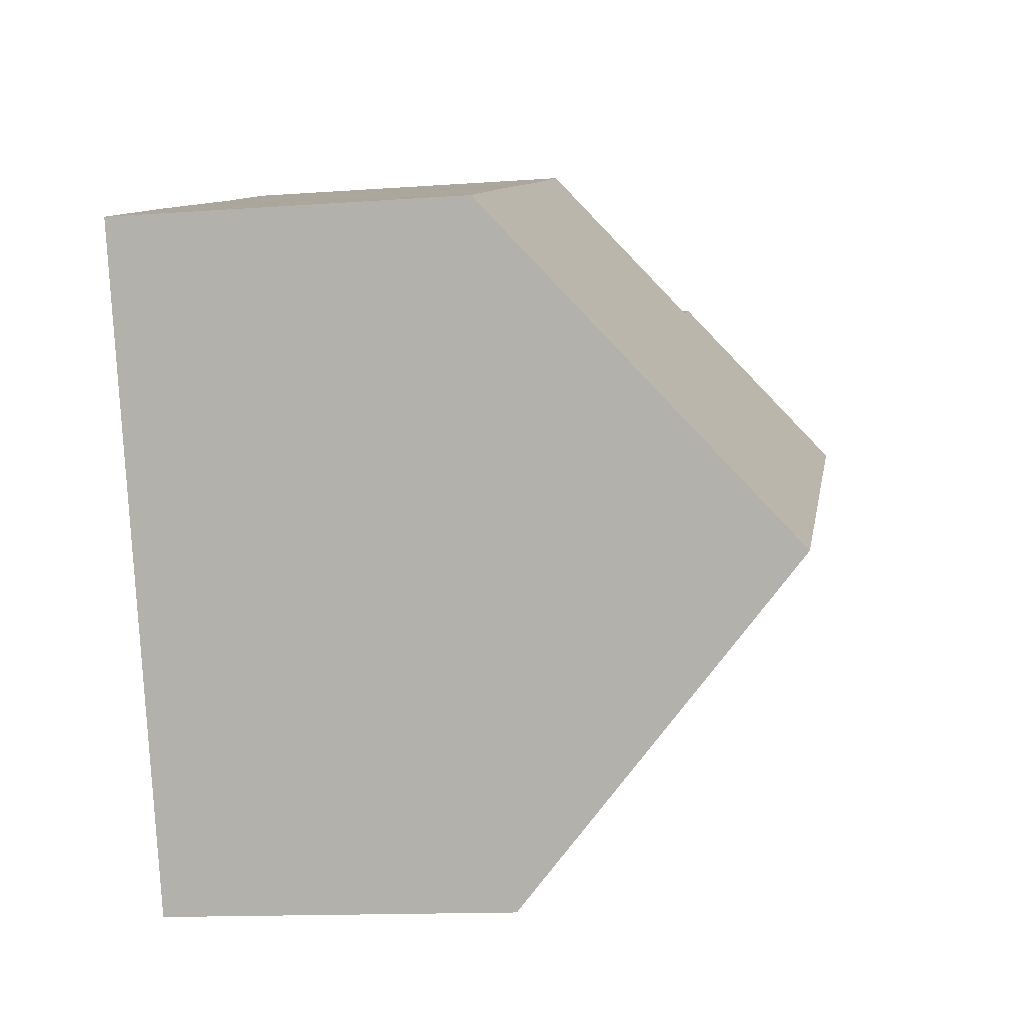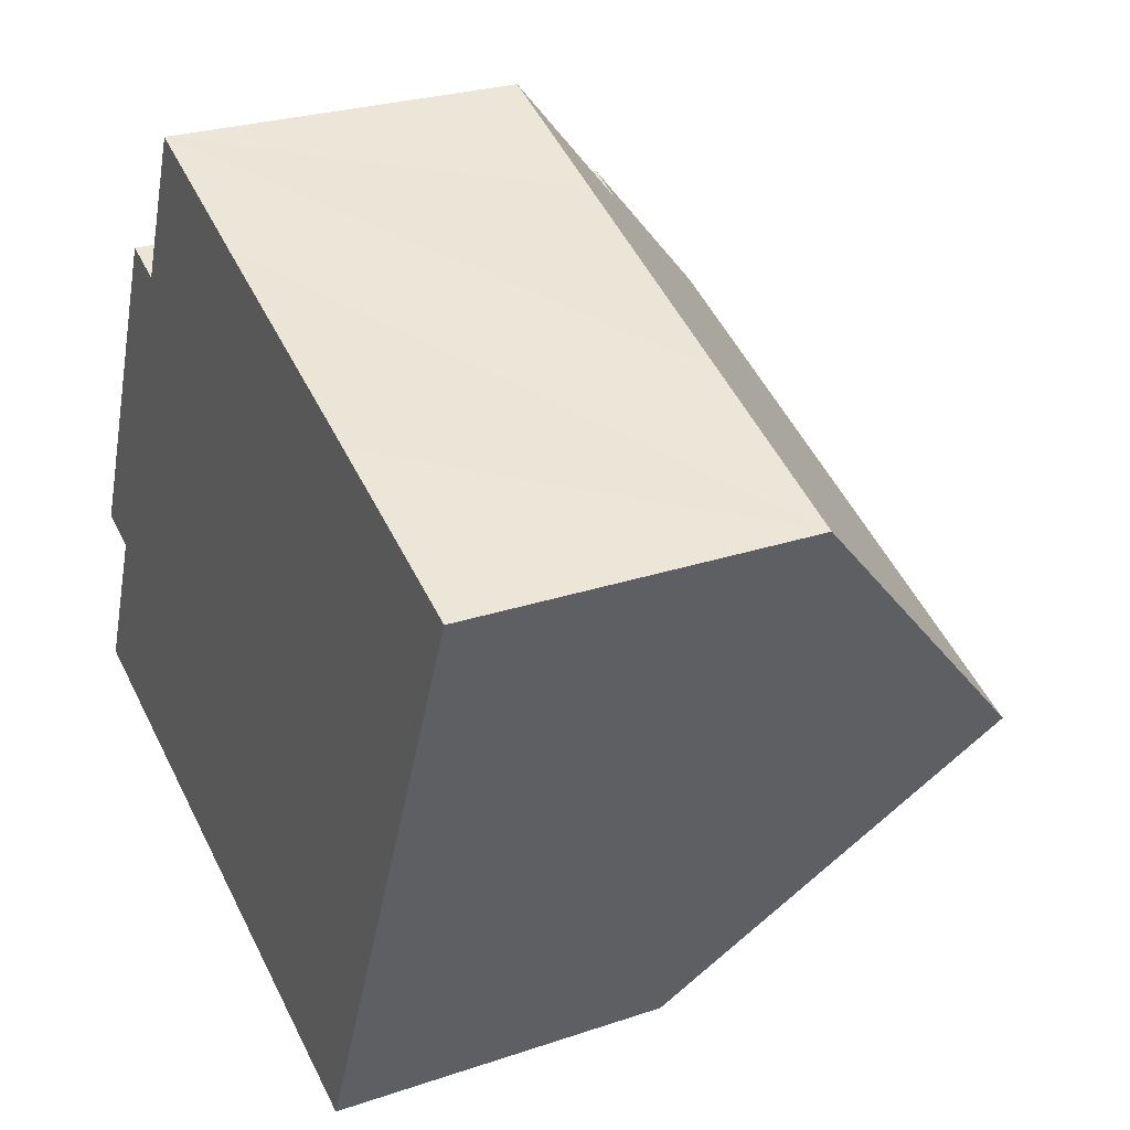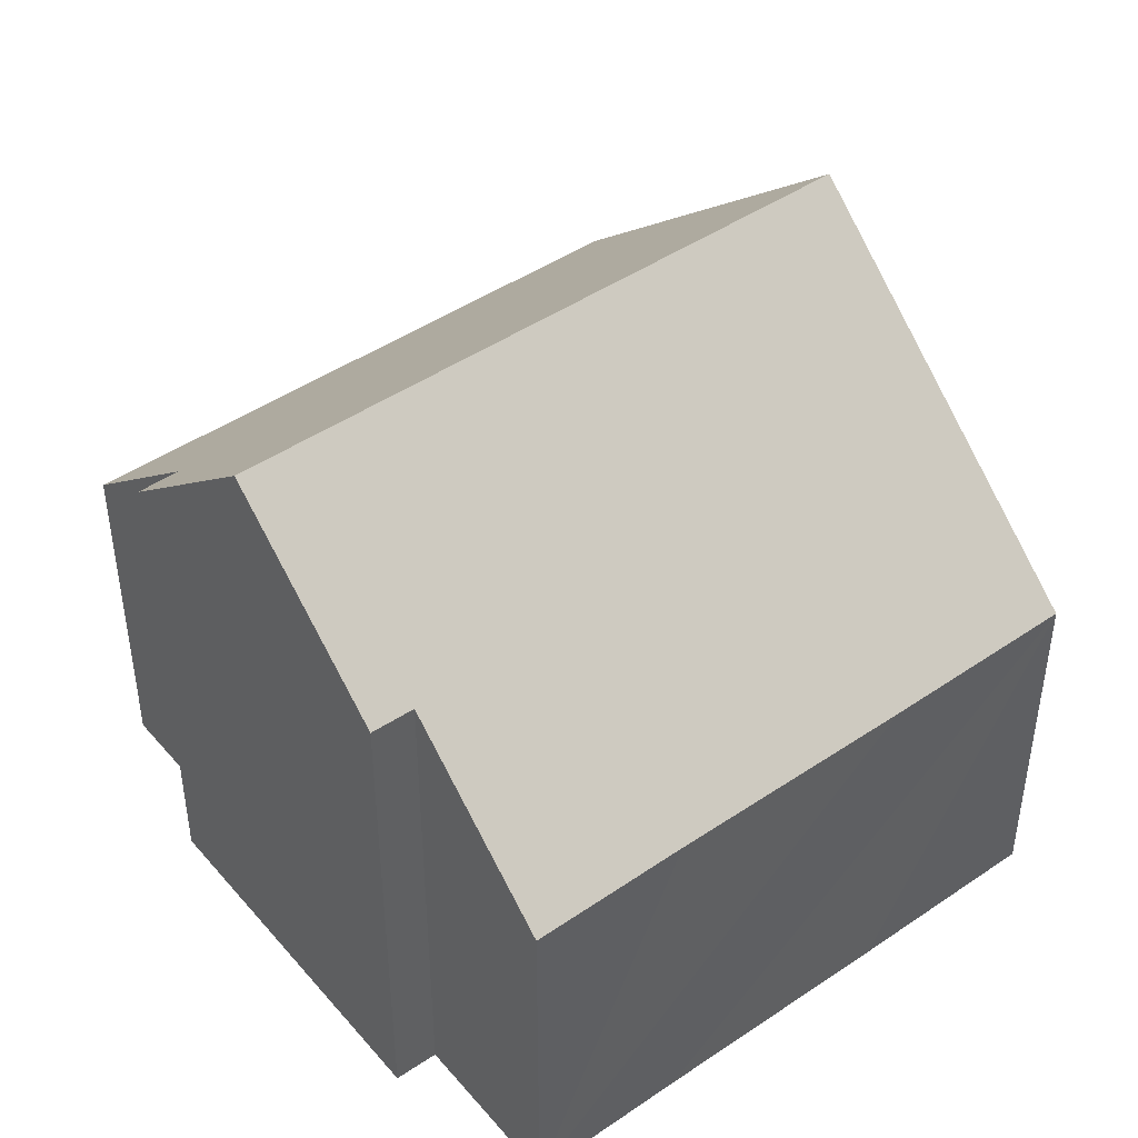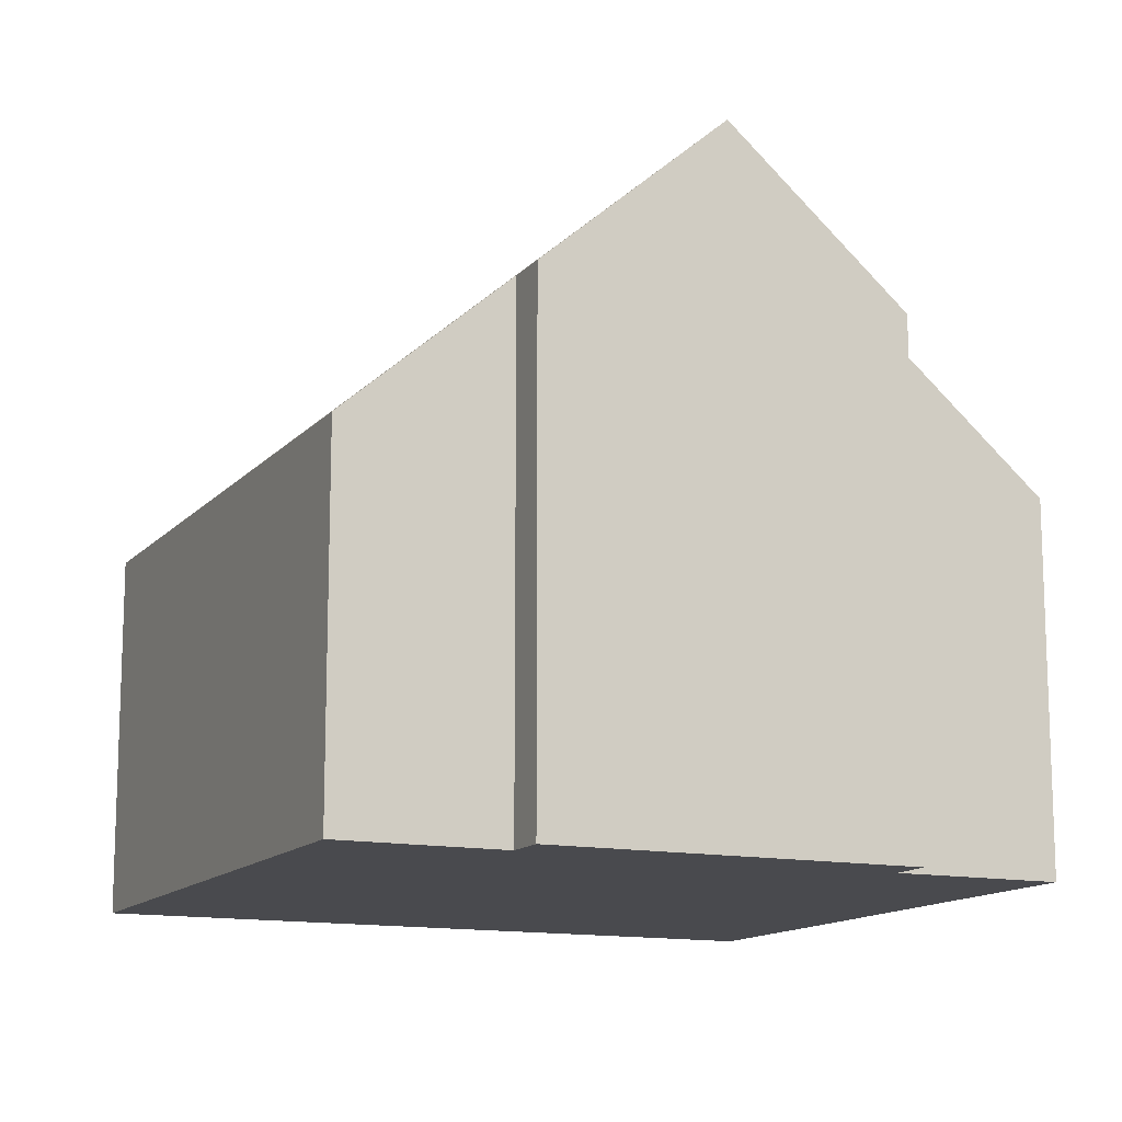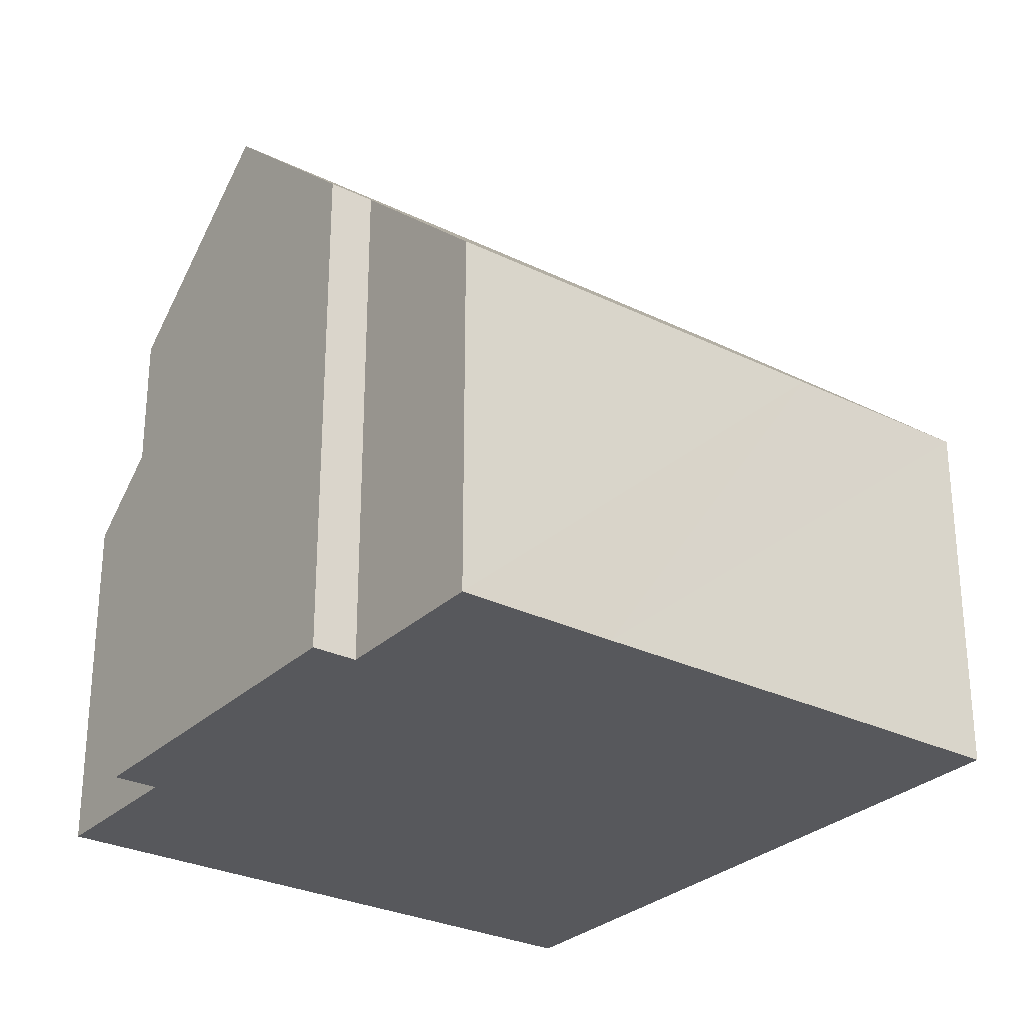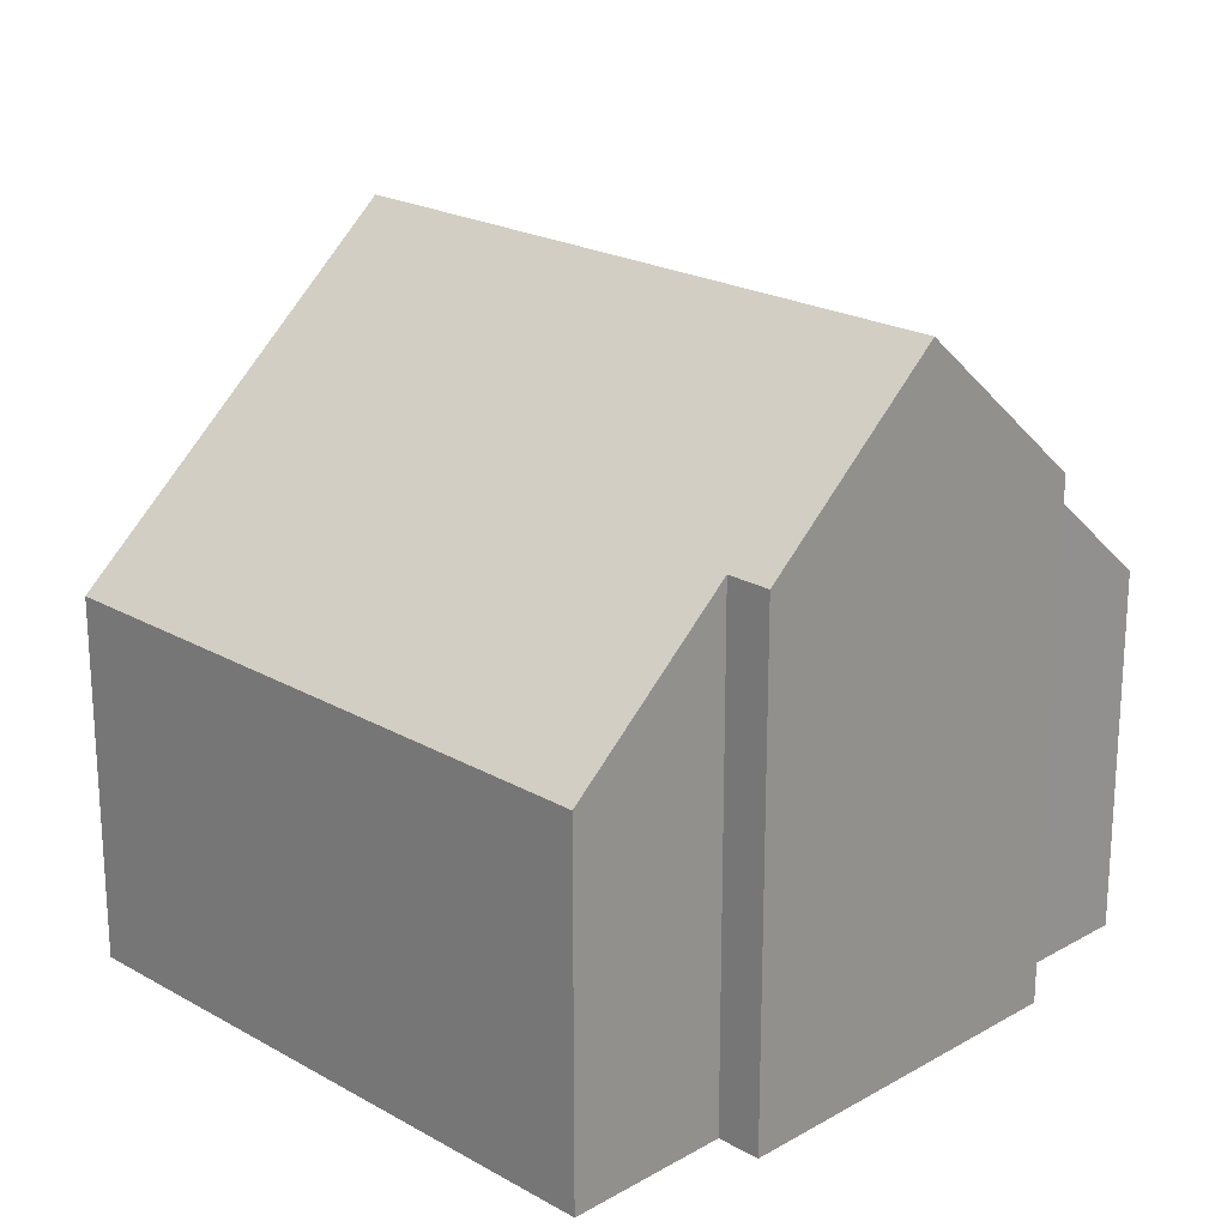
<metadata>
{"format":"obj","ext":"obj","renderer":"f3d","projection":"perspective","resolution":1024,"background":"white","views":[{"elev":-13.8,"azim":99.2,"up":"+Z"},{"elev":26.1,"azim":61.8,"up":"+Z"},{"elev":45.5,"azim":-15.4,"up":"+Y"},{"elev":-13.4,"azim":-92.4,"up":"+Y"},{"elev":-28.6,"azim":-13.6,"up":"+Y"},{"elev":21.7,"azim":-112.7,"up":"+Y"}]}
</metadata>
<code>
v  11.34 10.68 1.433
v  0.363 8.092 2.771
v  1.506 10.68 5.553
v  1.029 8.096 2.497
v  0 5.769 3.532e-16
v  9.185 5.813 -3.793
v  6.712 5.809 9.505
v  3.297 8.133 8.011
v  4.318 5.801 10.52
v  2.628 8.14 8.283
v  10.49 5.796 7.938
v  13.5 5.801 6.672
v  2.628 -5.072e-16 8.283
v  3.297 -4.905e-16 8.011
v  4.318 -6.44e-16 10.52
v  1.029 -1.529e-16 2.497
v  0 0 0
v  1.506 -3.4e-16 5.553
v  0.363 -1.697e-16 2.771
v  6.712 -5.82e-16 9.505
v  10.49 -4.861e-16 7.938
v  13.5 -4.085e-16 6.672
v  11.34 -8.775e-17 1.433
v  9.185 2.323e-16 -3.793
g defaultobject
f 1 2 3
f 2 1 4
f 4 1 5
f 5 1 6
f 7 8 9
f 8 3 10
f 3 8 1
f 1 8 7
f 1 7 11
f 1 11 12
f 13 8 10
f 8 13 14
f 14 9 8
f 9 14 15
f 5 16 4
f 16 5 17
f 2 10 3
f 10 2 13
f 13 2 18
f 18 2 19
f 15 7 9
f 7 15 11
f 11 15 20
f 11 20 12
f 12 20 21
f 12 21 22
f 22 1 12
f 1 22 6
f 6 22 23
f 6 23 24
f 24 5 6
f 5 24 17
f 16 2 4
f 2 16 19
f 14 20 15
f 20 14 21
f 21 14 22
f 22 14 23
f 23 14 13
f 23 13 18
f 23 18 19
f 23 19 16
f 23 16 24
f 24 16 17

</code>
